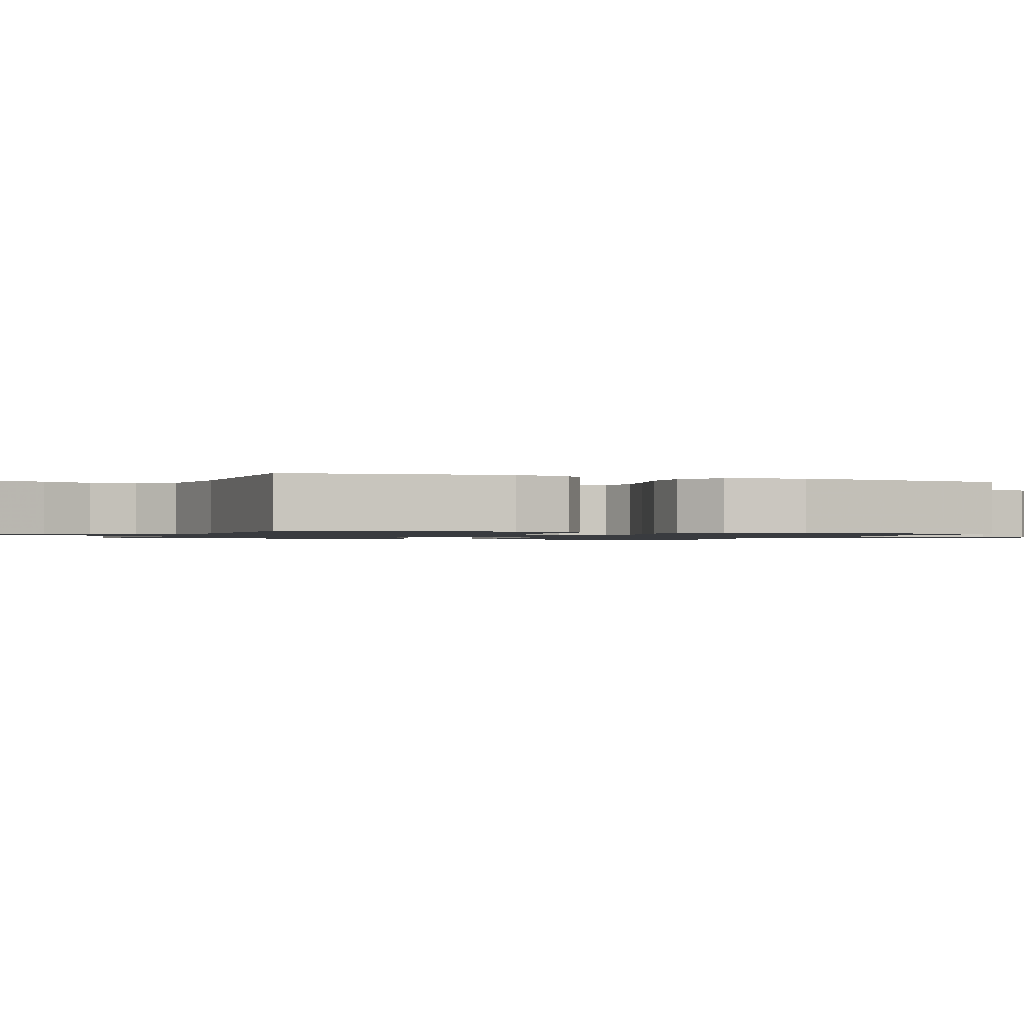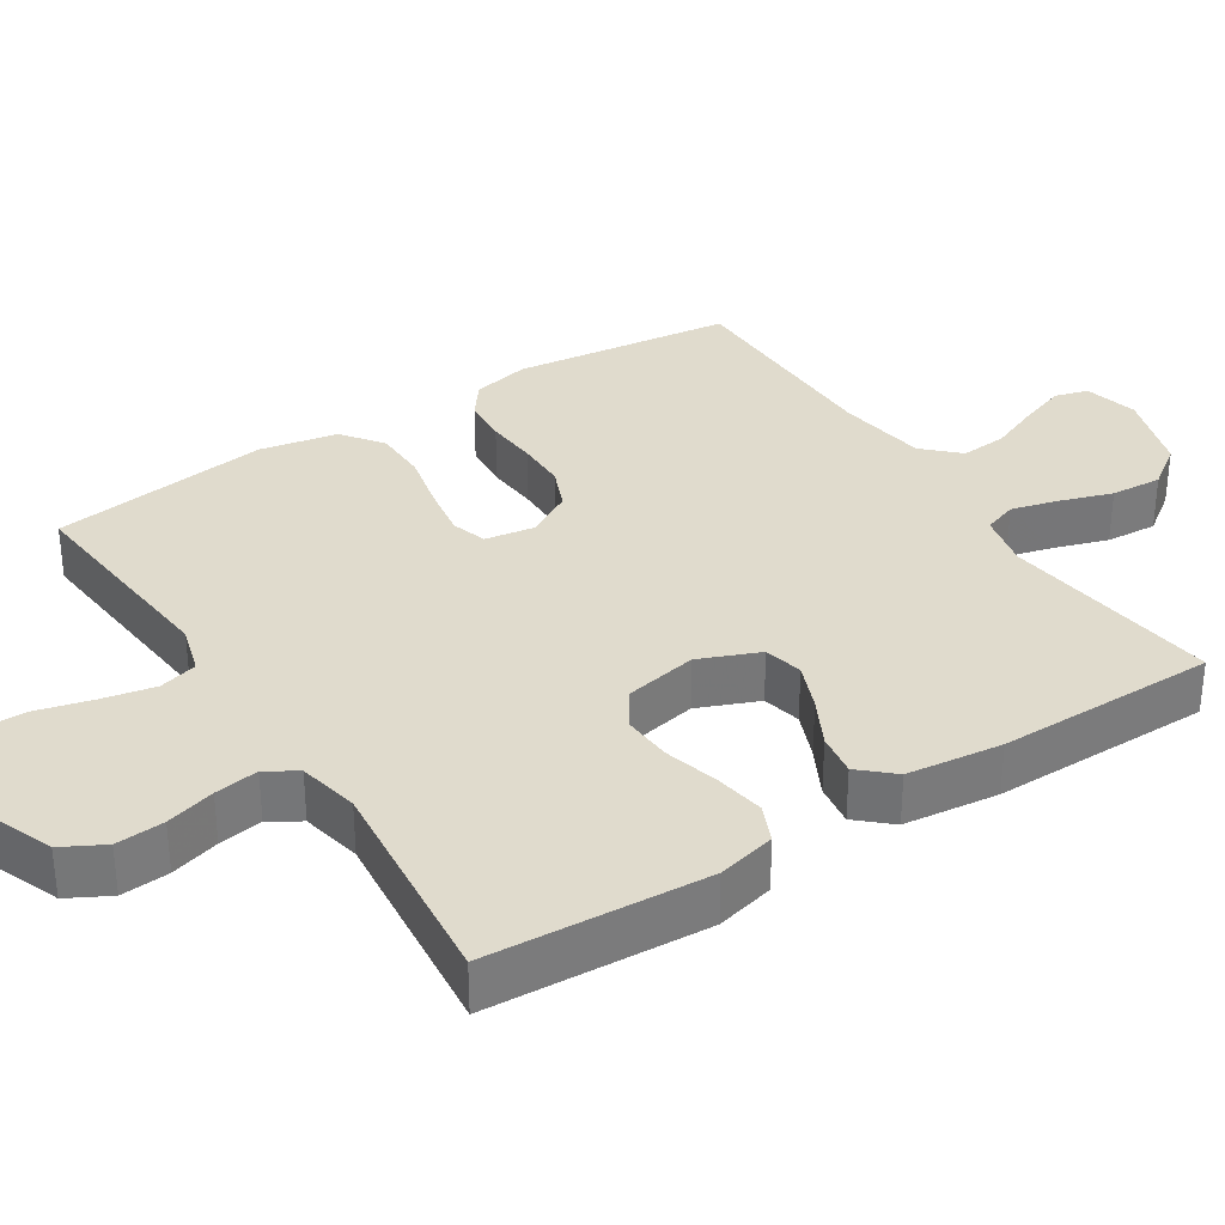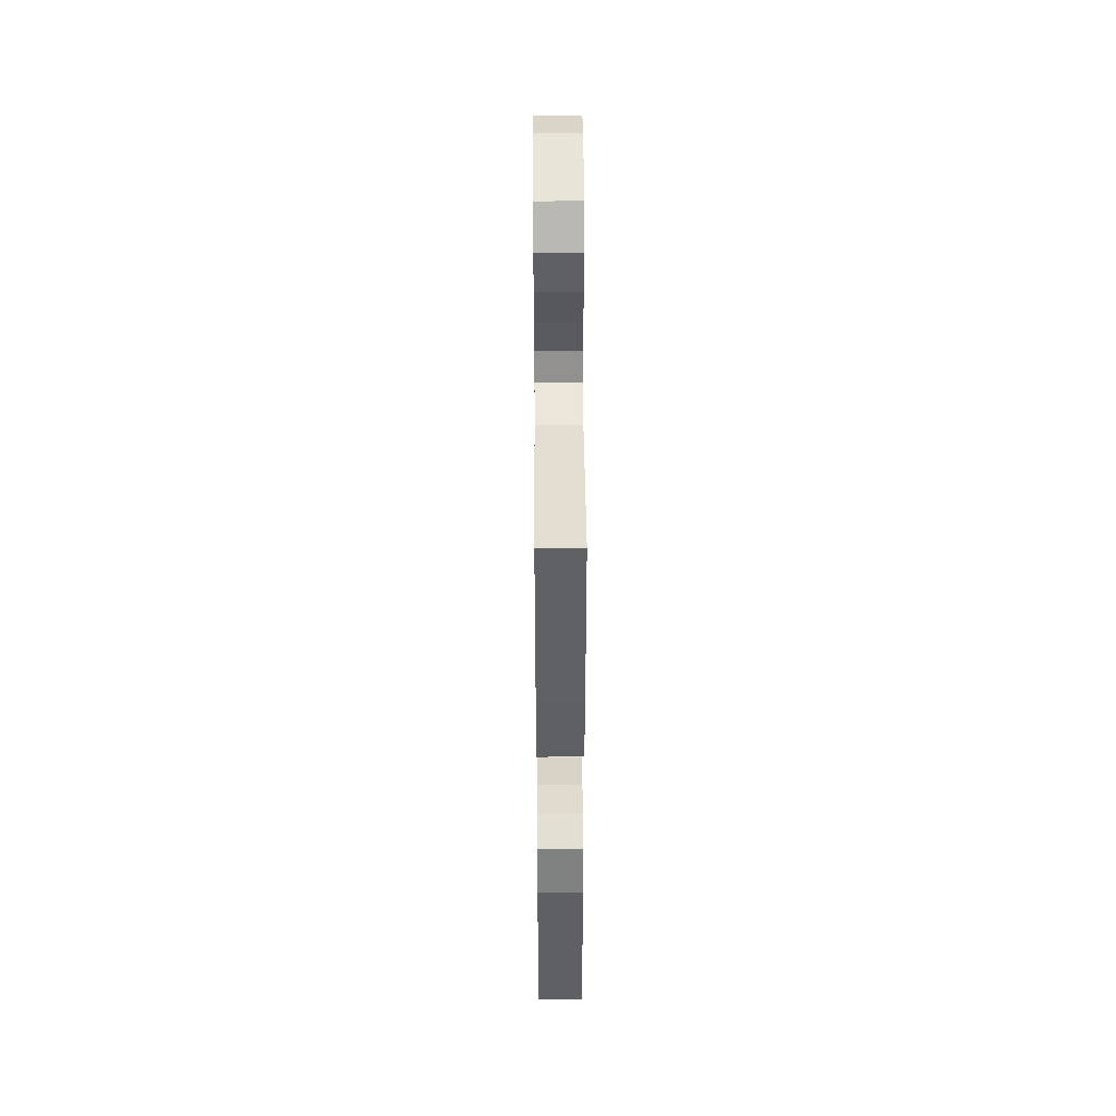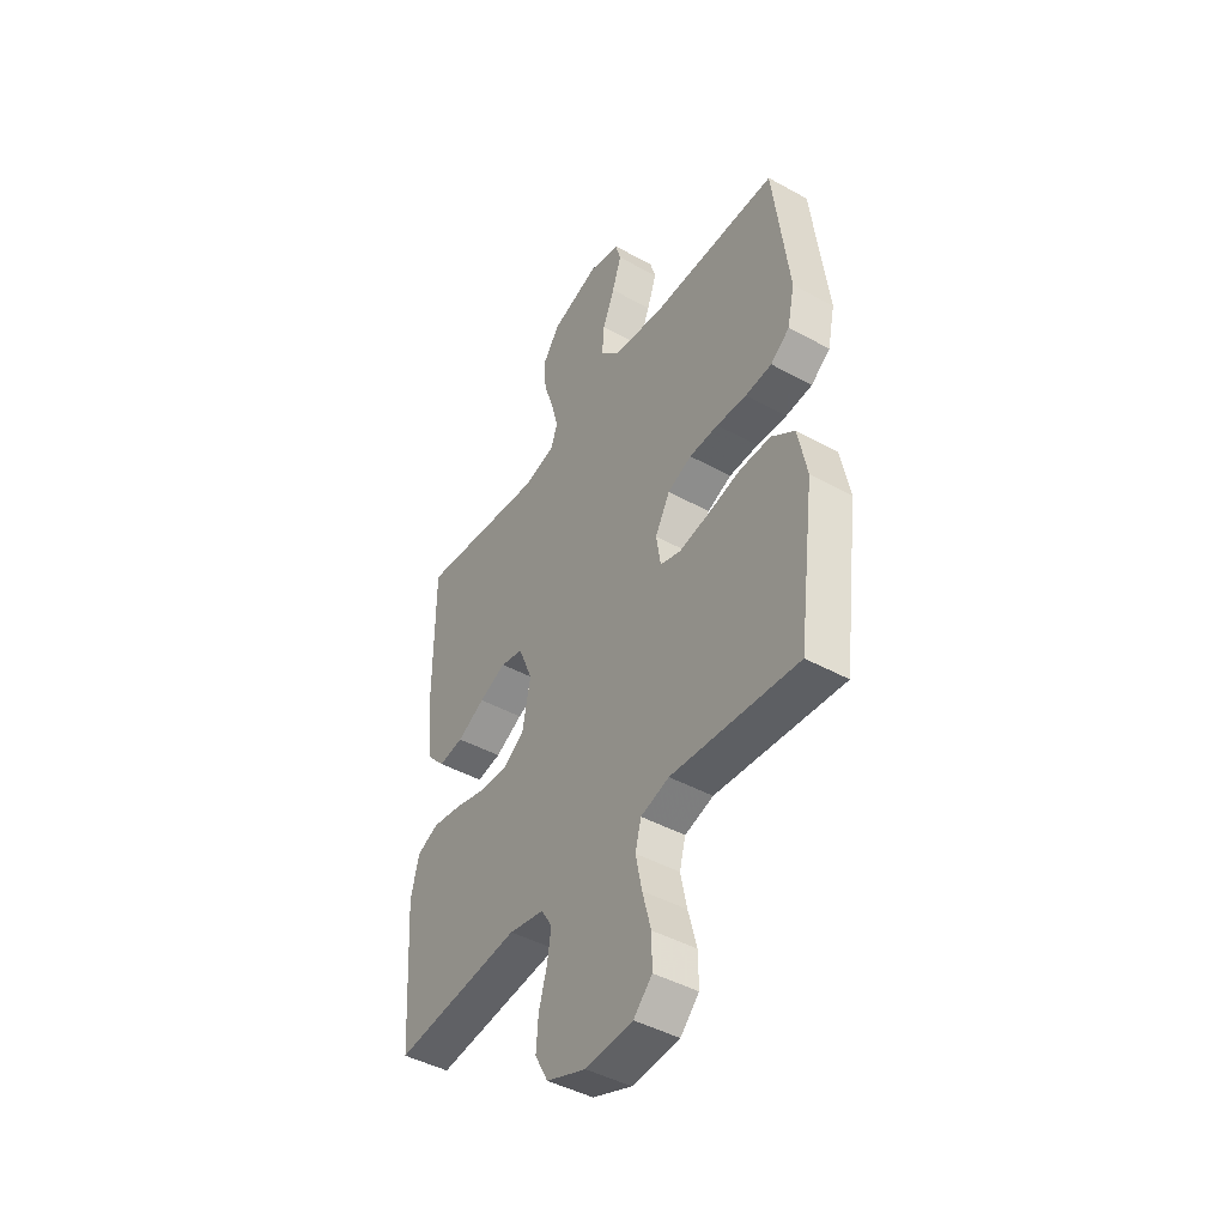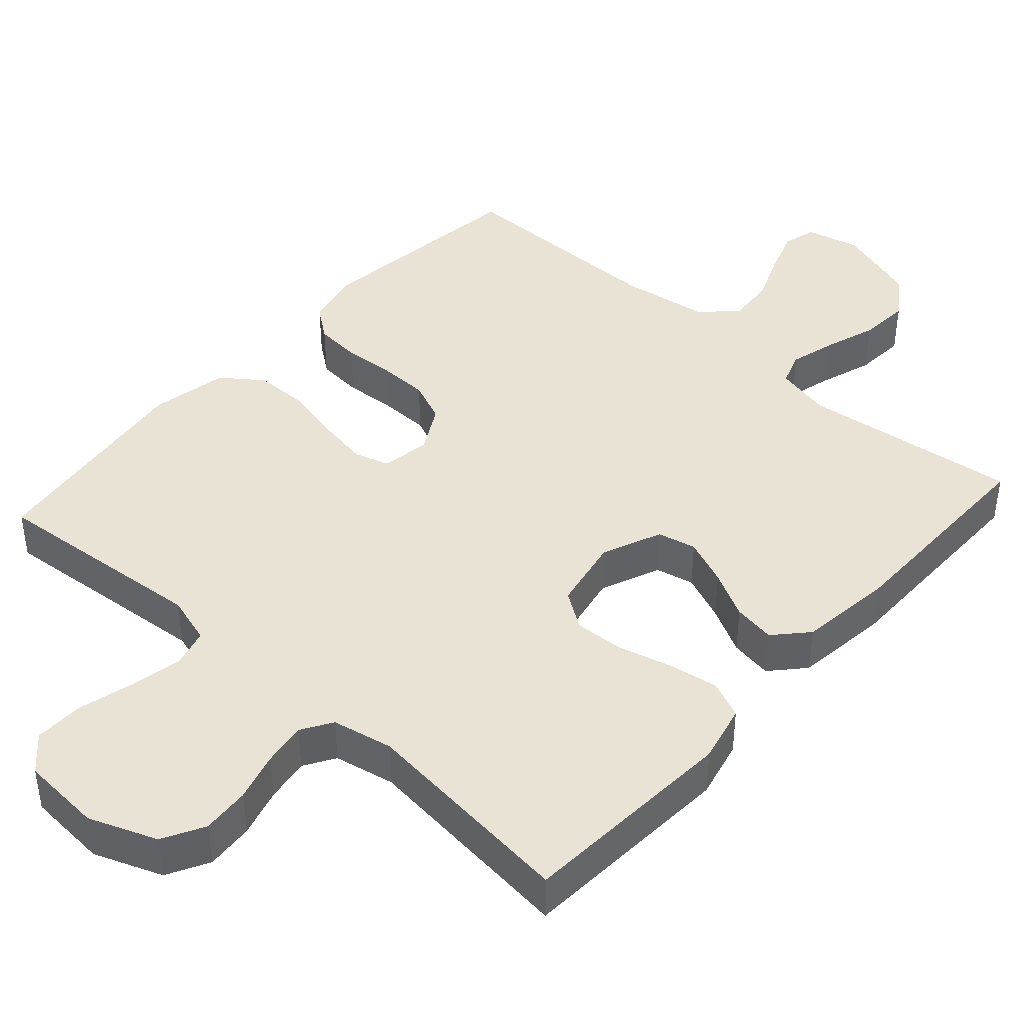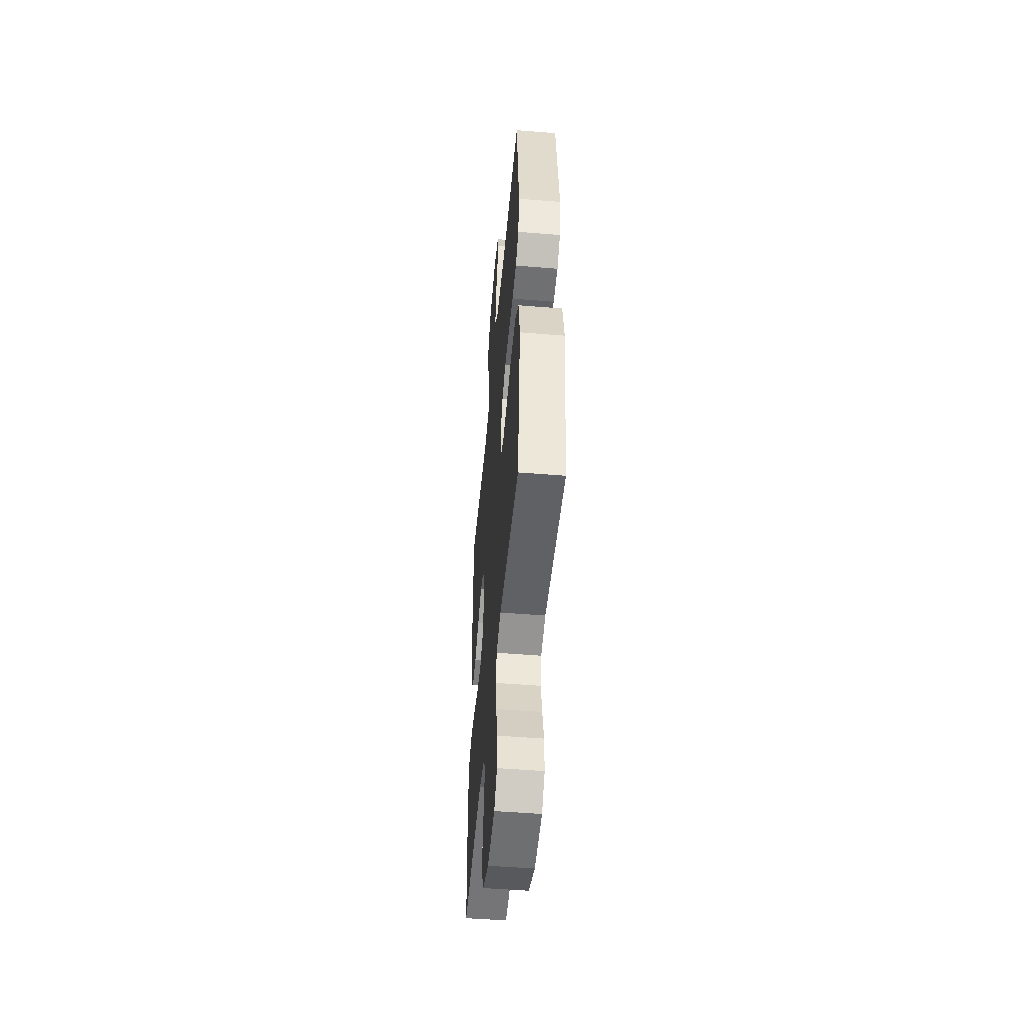
<metadata>
{"format":"obj","ext":"obj","renderer":"f3d","projection":"perspective","resolution":1024,"background":"white","views":[{"elev":-1.1,"azim":69.3,"up":"+Y"},{"elev":33.3,"azim":-122.9,"up":"+Y"},{"elev":43.1,"azim":-90.4,"up":"+Z"},{"elev":-44.7,"azim":57.4,"up":"+Z"},{"elev":42.3,"azim":-138.1,"up":"+Y"},{"elev":-50.5,"azim":84.9,"up":"+Z"}]}
</metadata>
<code>
v -0.5 0.07 -0.5
v -0.519 0.07 -0.2
v -0.5 0.07 -0.12
v -0.449 0.07 -0.098
v -0.381 0.07 -0.109
v -0.307 0.07 -0.129
v -0.238 0.07 -0.133
v -0.188 0.07 -0.099
v -0.169 0.07 0
v -0.203 0.07 0.082
v -0.256 0.07 0.094
v -0.32 0.07 0.068
v -0.385 0.07 0.034
v -0.443 0.07 0.025
v -0.484 0.07 0.07
v -0.5 0.07 0.2
v -0.5 0.07 0.5
v -0.2 0.07 0.463
v -0.124 0.07 0.48
v -0.108 0.07 0.526
v -0.125 0.07 0.589
v -0.149 0.07 0.661
v -0.154 0.07 0.731
v -0.113 0.07 0.788
v 0 0.07 0.824
v 0.074 0.07 0.806
v 0.087 0.07 0.761
v 0.065 0.07 0.697
v 0.037 0.07 0.629
v 0.032 0.07 0.565
v 0.077 0.07 0.519
v 0.2 0.07 0.501
v 0.5 0.07 0.5
v 0.537 0.07 0.2
v 0.52 0.07 0.122
v 0.475 0.07 0.088
v 0.412 0.07 0.083
v 0.341 0.07 0.088
v 0.272 0.07 0.087
v 0.215 0.07 0.063
v 0.18 0.07 0
v 0.191 0.07 -0.067
v 0.239 0.07 -0.082
v 0.31 0.07 -0.07
v 0.389 0.07 -0.052
v 0.463 0.07 -0.053
v 0.518 0.07 -0.094
v 0.539 0.07 -0.2
v 0.5 0.07 -0.5
v 0.2 0.07 -0.473
v 0.133 0.07 -0.493
v 0.119 0.07 -0.546
v 0.134 0.07 -0.618
v 0.154 0.07 -0.694
v 0.155 0.07 -0.761
v 0.111 0.07 -0.805
v 0 0.07 -0.813
v -0.093 0.07 -0.777
v -0.124 0.07 -0.72
v -0.119 0.07 -0.654
v -0.1 0.07 -0.587
v -0.091 0.07 -0.527
v -0.117 0.07 -0.485
v -0.2 0.07 -0.468
v -0.5 0 -0.5
v -0.519 0 -0.2
v -0.5 0 -0.12
v -0.449 0 -0.098
v -0.381 0 -0.109
v -0.307 0 -0.129
v -0.238 0 -0.133
v -0.188 0 -0.099
v -0.169 0 0
v -0.203 0 0.082
v -0.256 0 0.094
v -0.32 0 0.068
v -0.385 0 0.034
v -0.443 0 0.025
v -0.484 0 0.07
v -0.5 0 0.2
v -0.5 0 0.5
v -0.2 0 0.463
v -0.124 0 0.48
v -0.108 0 0.526
v -0.125 0 0.589
v -0.149 0 0.661
v -0.154 0 0.731
v -0.113 0 0.788
v 0 0 0.824
v 0.074 0 0.806
v 0.087 0 0.761
v 0.065 0 0.697
v 0.037 0 0.629
v 0.032 0 0.565
v 0.077 0 0.519
v 0.2 0 0.501
v 0.5 0 0.5
v 0.537 0 0.2
v 0.52 0 0.122
v 0.475 0 0.088
v 0.412 0 0.083
v 0.341 0 0.088
v 0.272 0 0.087
v 0.215 0 0.063
v 0.18 0 0
v 0.191 0 -0.067
v 0.239 0 -0.082
v 0.31 0 -0.07
v 0.389 0 -0.052
v 0.463 0 -0.053
v 0.518 0 -0.094
v 0.539 0 -0.2
v 0.5 0 -0.5
v 0.2 0 -0.473
v 0.133 0 -0.493
v 0.119 0 -0.546
v 0.134 0 -0.618
v 0.154 0 -0.694
v 0.155 0 -0.761
v 0.111 0 -0.805
v 0 0 -0.813
v -0.093 0 -0.777
v -0.124 0 -0.72
v -0.119 0 -0.654
v -0.1 0 -0.587
v -0.091 0 -0.527
v -0.117 0 -0.485
v -0.2 0 -0.468
f 58 59 60 61
f 58 61 62
f 57 58 62
f 56 57 62
f 53 54 55 56
f 52 53 56 62
f 51 52 62 63
f 47 48 49 50
f 44 45 46 47
f 43 44 47 50
f 42 43 50 51
f 35 36 37 38
f 35 38 39
f 32 33 34 35
f 31 32 35 39
f 30 31 39 40
f 26 27 28 29
f 24 25 26 29
f 24 29 30
f 21 22 23 24
f 20 21 24 30
f 19 20 30 40
f 15 16 17 18
f 12 13 14 15
f 11 12 15 18
f 10 11 18 19
f 3 4 5 6
f 3 6 7
f 64 1 2 3
f 64 3 7
f 63 64 7 8
f 41 42 51 63
f 41 63 8 9
f 19 40 41
f 9 10 19 41
f 125 124 123 122
f 126 125 122
f 126 122 121
f 126 121 120
f 120 119 118 117
f 126 120 117 116
f 127 126 116 115
f 114 113 112 111
f 111 110 109 108
f 114 111 108 107
f 115 114 107 106
f 102 101 100 99
f 103 102 99
f 99 98 97 96
f 103 99 96 95
f 104 103 95 94
f 93 92 91 90
f 93 90 89 88
f 94 93 88
f 88 87 86 85
f 94 88 85 84
f 104 94 84 83
f 82 81 80 79
f 79 78 77 76
f 82 79 76 75
f 83 82 75 74
f 70 69 68 67
f 71 70 67
f 67 66 65 128
f 71 67 128
f 72 71 128 127
f 127 115 106 105
f 73 72 127 105
f 105 104 83
f 105 83 74 73
f 1 65 66 2
f 2 66 67 3
f 3 67 68 4
f 4 68 69 5
f 5 69 70 6
f 6 70 71 7
f 7 71 72 8
f 8 72 73 9
f 9 73 74 10
f 10 74 75 11
f 11 75 76 12
f 12 76 77 13
f 13 77 78 14
f 14 78 79 15
f 15 79 80 16
f 16 80 81 17
f 17 81 82 18
f 18 82 83 19
f 19 83 84 20
f 20 84 85 21
f 21 85 86 22
f 22 86 87 23
f 23 87 88 24
f 24 88 89 25
f 25 89 90 26
f 26 90 91 27
f 27 91 92 28
f 28 92 93 29
f 29 93 94 30
f 30 94 95 31
f 31 95 96 32
f 32 96 97 33
f 33 97 98 34
f 34 98 99 35
f 35 99 100 36
f 36 100 101 37
f 37 101 102 38
f 38 102 103 39
f 39 103 104 40
f 40 104 105 41
f 41 105 106 42
f 42 106 107 43
f 43 107 108 44
f 44 108 109 45
f 45 109 110 46
f 46 110 111 47
f 47 111 112 48
f 48 112 113 49
f 49 113 114 50
f 50 114 115 51
f 51 115 116 52
f 52 116 117 53
f 53 117 118 54
f 54 118 119 55
f 55 119 120 56
f 56 120 121 57
f 57 121 122 58
f 58 122 123 59
f 59 123 124 60
f 60 124 125 61
f 61 125 126 62
f 62 126 127 63
f 63 127 128 64
f 64 128 65 1

</code>
